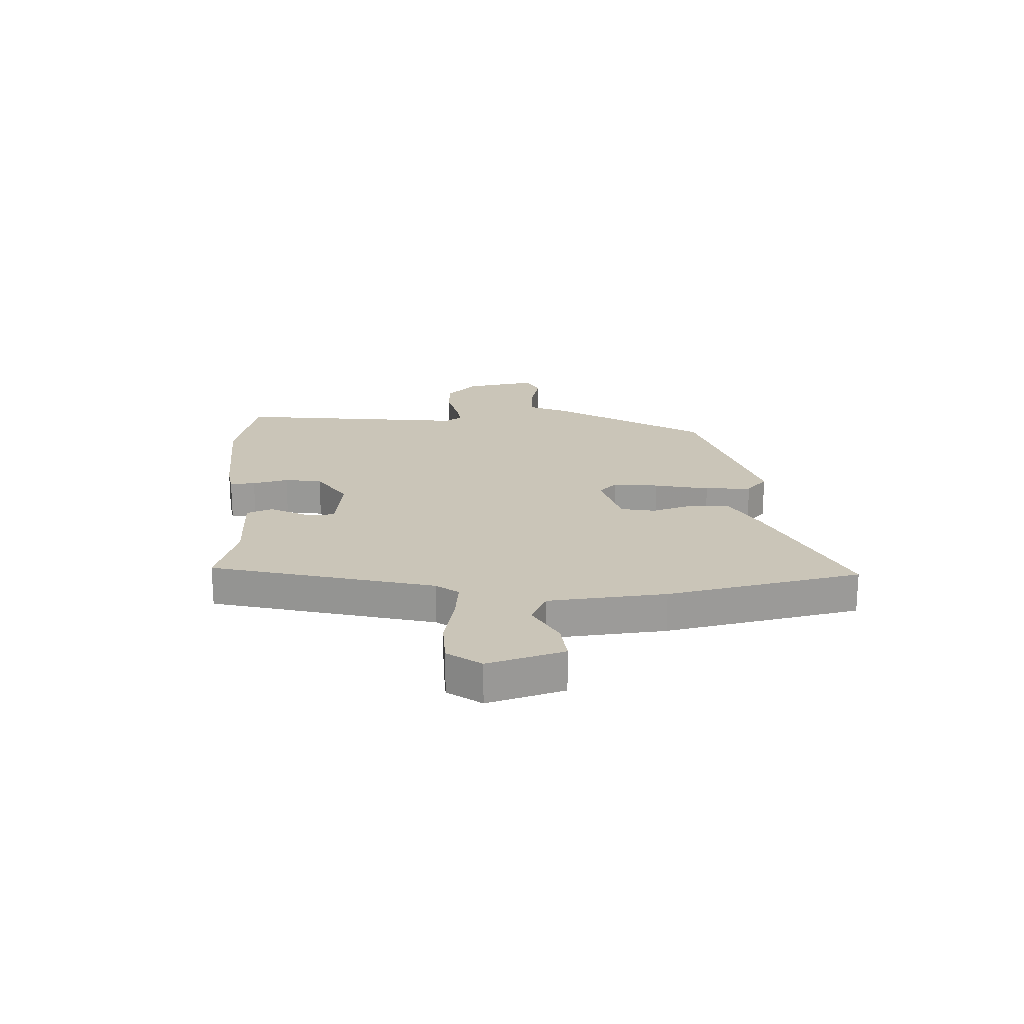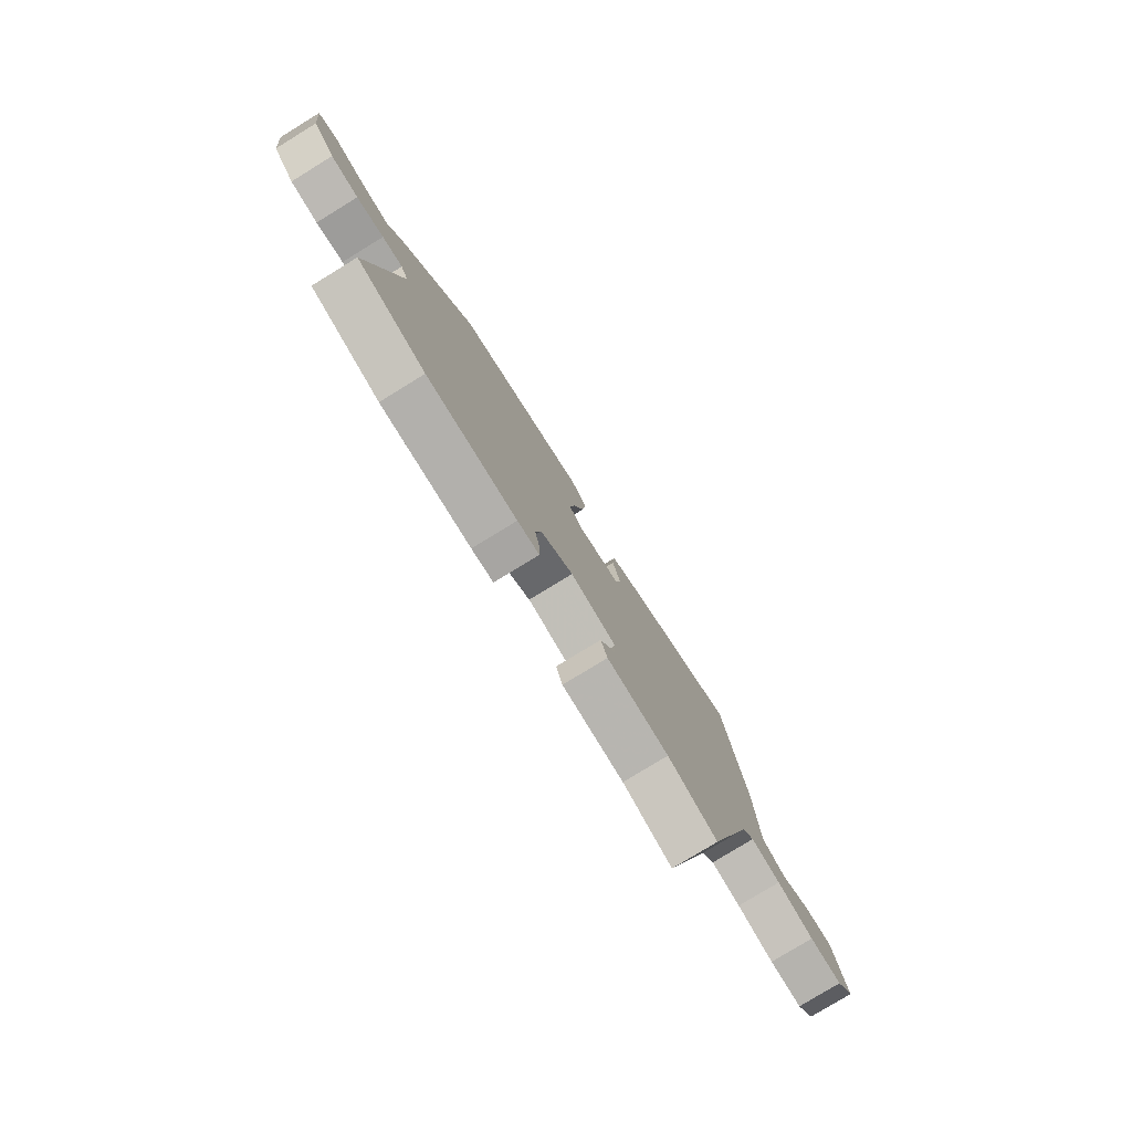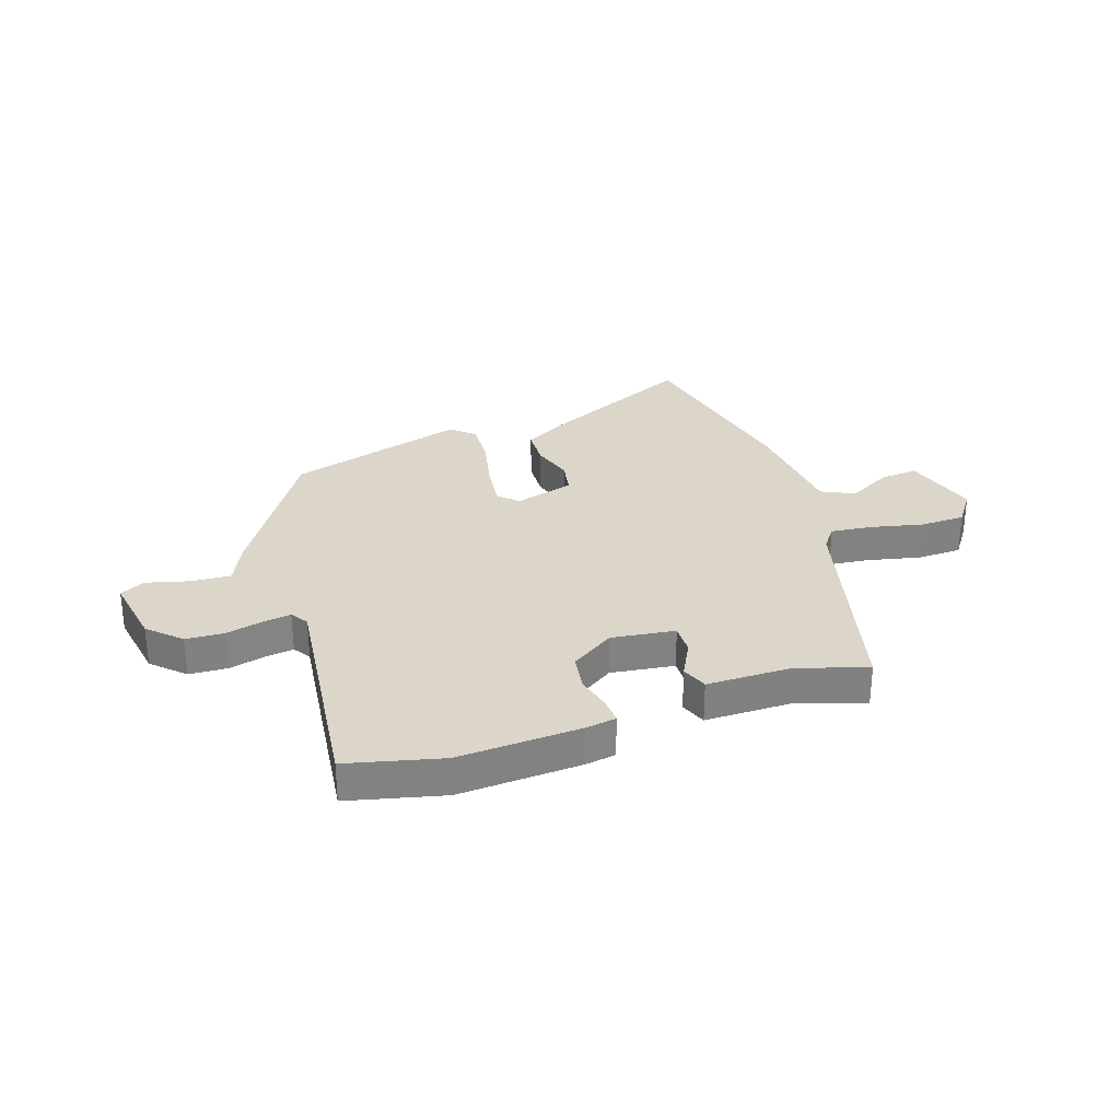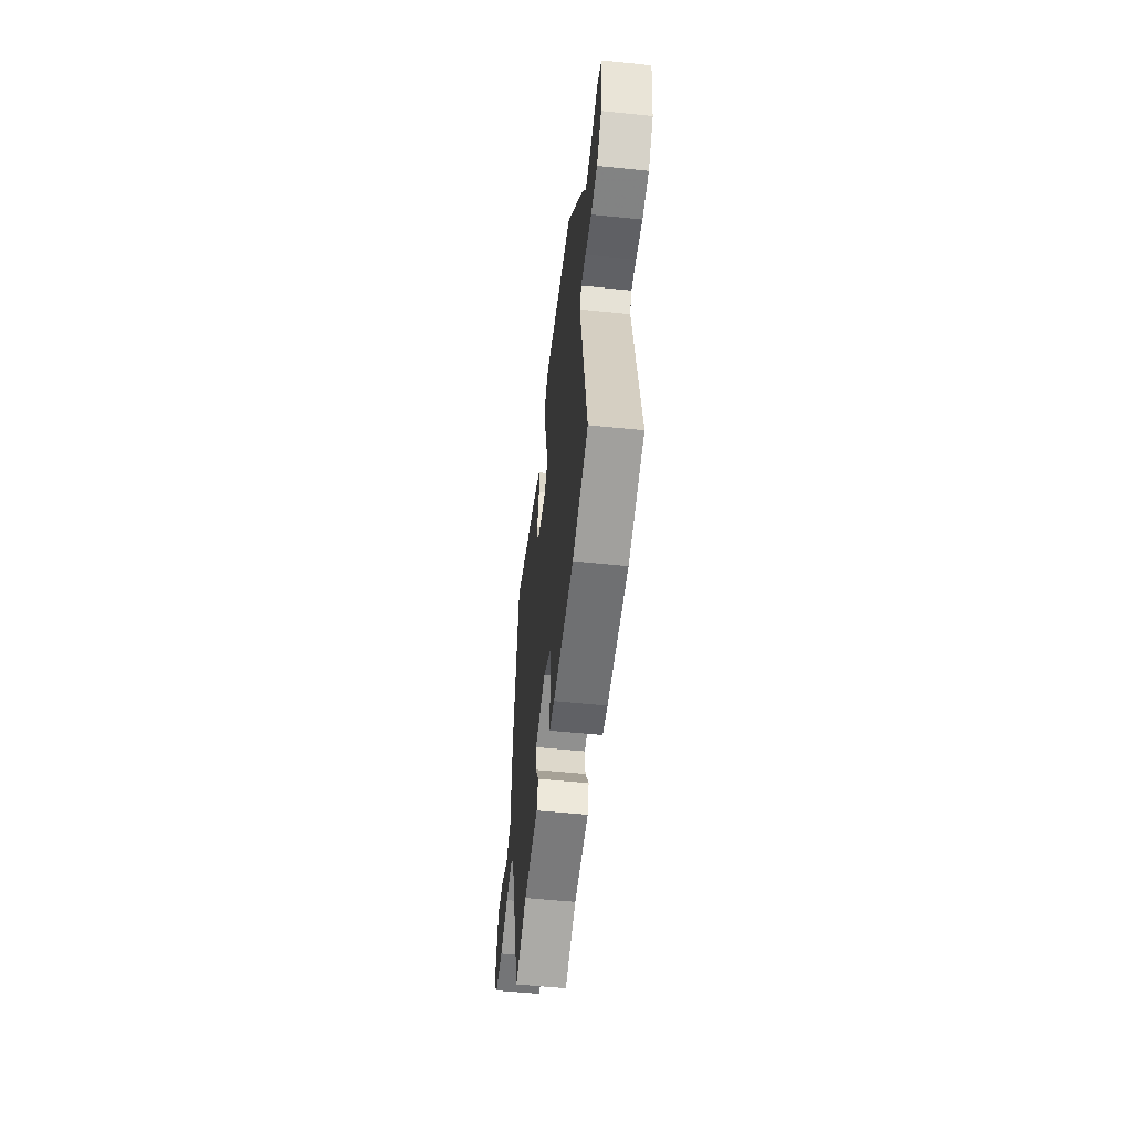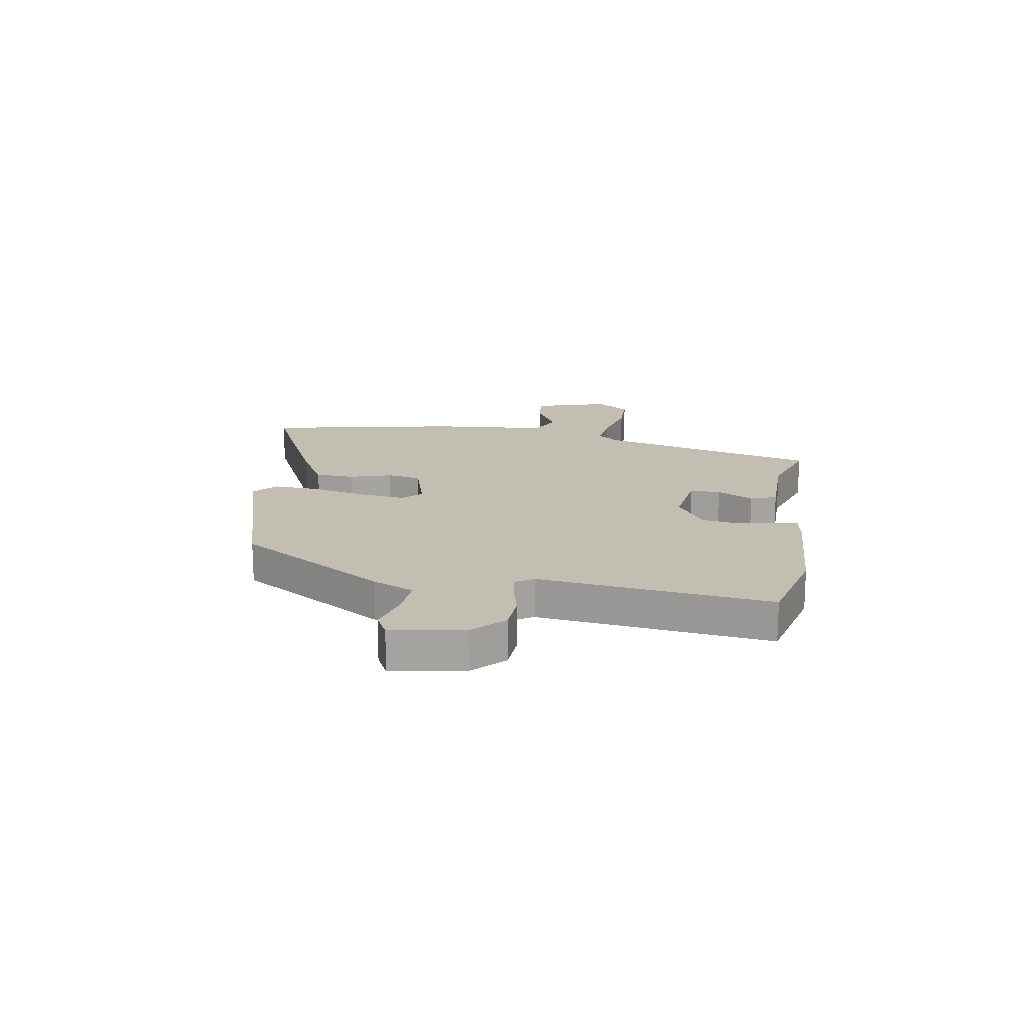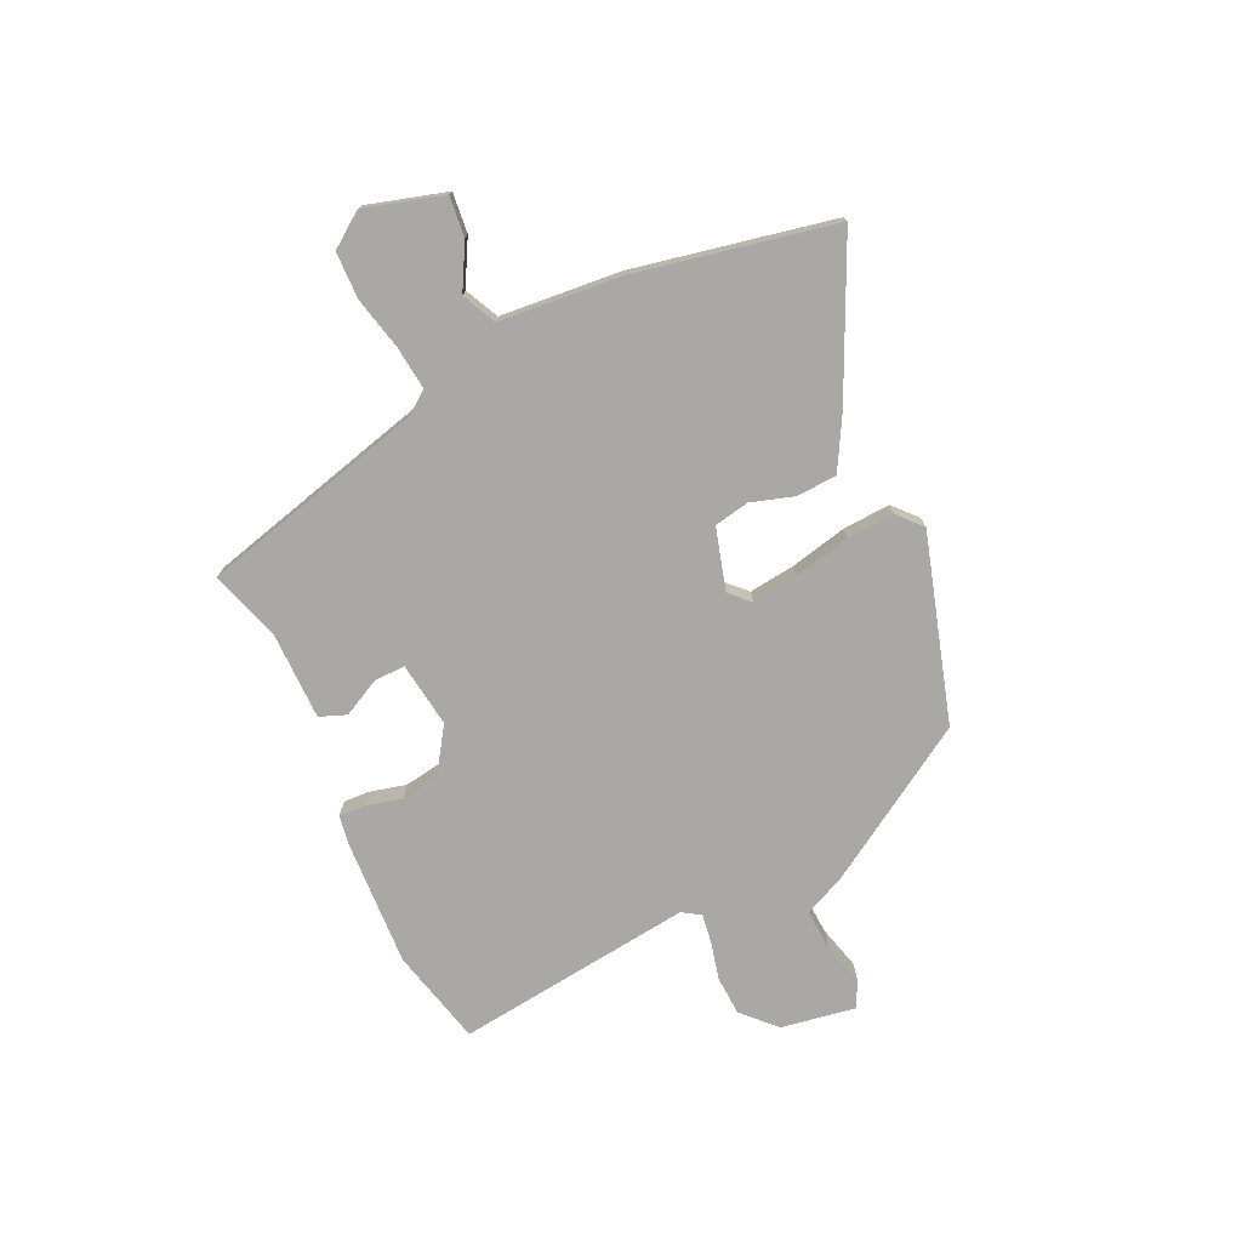
<metadata>
{"format":"obj","ext":"obj","renderer":"f3d","projection":"perspective","resolution":1024,"background":"white","views":[{"elev":20.5,"azim":-95.6,"up":"+Y"},{"elev":-79.0,"azim":121.5,"up":"+Z"},{"elev":29.7,"azim":158.6,"up":"+Y"},{"elev":-55.1,"azim":83.8,"up":"+Z"},{"elev":17.1,"azim":96.7,"up":"+Y"},{"elev":-74.9,"azim":-67.6,"up":"+Y"}]}
</metadata>
<code>
v -0.502 0.07 0.49
v -0.484 0.07 0.605
v -0.208 0.07 0.491
v -0.115 0.07 0.445
v -0.108 0.07 0.374
v -0.128 0.07 0.297
v -0.113 0.07 0.236
v -0.003 0.07 0.21
v 0.029 0.07 0.245
v 0.015 0.07 0.326
v -0.012 0.07 0.424
v -0.021 0.07 0.508
v 0.019 0.07 0.548
v 0.35 0.07 0.466
v 0.53 0.07 0.205
v 0.567 0.07 0.133
v 0.639 0.07 0.141
v 0.715 0.07 0.165
v 0.761 0.07 0.144
v 0.745 0.07 0.012
v 0.691 0.07 -0.045
v 0.622 0.07 -0.052
v 0.554 0.07 -0.039
v 0.503 0.07 -0.034
v 0.484 0.07 -0.067
v 0.554 0.07 -0.484
v 0.385 0.07 -0.534
v 0.162 0.07 -0.533
v 0.108 0.07 -0.527
v 0.108 0.07 -0.481
v 0.121 0.07 -0.416
v 0.107 0.07 -0.349
v 0.026 0.07 -0.301
v -0.088 0.07 -0.322
v -0.084 0.07 -0.377
v -0.047 0.07 -0.441
v -0.063 0.07 -0.489
v -0.217 0.07 -0.497
v -0.34 0.07 -0.543
v -0.463 0.07 -0.147
v -0.495 0.07 -0.109
v -0.57 0.07 -0.121
v -0.663 0.07 -0.147
v -0.745 0.07 -0.149
v -0.791 0.07 -0.091
v -0.757 0.07 0.049
v -0.686 0.07 0.045
v -0.606 0.07 0.006
v -0.548 0.07 0.038
v -0.539 0.07 0.251
v -0.502 0 0.49
v -0.484 0 0.605
v -0.208 0 0.491
v -0.115 0 0.445
v -0.108 0 0.374
v -0.128 0 0.297
v -0.113 0 0.236
v -0.003 0 0.21
v 0.029 0 0.245
v 0.015 0 0.326
v -0.012 0 0.424
v -0.021 0 0.508
v 0.019 0 0.548
v 0.35 0 0.466
v 0.53 0 0.205
v 0.567 0 0.133
v 0.639 0 0.141
v 0.715 0 0.165
v 0.761 0 0.144
v 0.745 0 0.012
v 0.691 0 -0.045
v 0.622 0 -0.052
v 0.554 0 -0.039
v 0.503 0 -0.034
v 0.484 0 -0.067
v 0.554 0 -0.484
v 0.385 0 -0.534
v 0.162 0 -0.533
v 0.108 0 -0.527
v 0.108 0 -0.481
v 0.121 0 -0.416
v 0.107 0 -0.349
v 0.026 0 -0.301
v -0.088 0 -0.322
v -0.084 0 -0.377
v -0.047 0 -0.441
v -0.063 0 -0.489
v -0.217 0 -0.497
v -0.34 0 -0.543
v -0.463 0 -0.147
v -0.495 0 -0.109
v -0.57 0 -0.121
v -0.663 0 -0.147
v -0.745 0 -0.149
v -0.791 0 -0.091
v -0.757 0 0.049
v -0.686 0 0.045
v -0.606 0 0.006
v -0.548 0 0.038
v -0.539 0 0.251
f 49 50 1 2
f 45 46 47 48
f 43 44 45 48
f 42 43 48 49
f 41 42 49
f 40 41 49 2
f 38 39 40 2
f 35 36 37 38
f 34 35 38 2
f 28 29 30 31
f 28 31 32
f 25 26 27 28
f 24 25 28 32
f 20 21 22 23
f 20 23 24
f 17 18 19 20
f 16 17 20 24
f 10 11 12 13
f 9 10 13 14
f 8 9 14 15
f 3 4 5 6
f 3 6 7
f 33 34 2 3
f 8 15 16 24
f 7 8 24 32
f 33 3 7
f 7 32 33
f 52 51 100 99
f 98 97 96 95
f 98 95 94 93
f 99 98 93 92
f 99 92 91
f 52 99 91 90
f 52 90 89 88
f 88 87 86 85
f 52 88 85 84
f 81 80 79 78
f 82 81 78
f 78 77 76 75
f 82 78 75 74
f 73 72 71 70
f 74 73 70
f 70 69 68 67
f 74 70 67 66
f 63 62 61 60
f 64 63 60 59
f 65 64 59 58
f 56 55 54 53
f 57 56 53
f 53 52 84 83
f 74 66 65 58
f 82 74 58 57
f 57 53 83
f 83 82 57
f 1 51 52 2
f 2 52 53 3
f 3 53 54 4
f 4 54 55 5
f 5 55 56 6
f 6 56 57 7
f 7 57 58 8
f 8 58 59 9
f 9 59 60 10
f 10 60 61 11
f 11 61 62 12
f 12 62 63 13
f 13 63 64 14
f 14 64 65 15
f 15 65 66 16
f 16 66 67 17
f 17 67 68 18
f 18 68 69 19
f 19 69 70 20
f 20 70 71 21
f 21 71 72 22
f 22 72 73 23
f 23 73 74 24
f 24 74 75 25
f 25 75 76 26
f 26 76 77 27
f 27 77 78 28
f 28 78 79 29
f 29 79 80 30
f 30 80 81 31
f 31 81 82 32
f 32 82 83 33
f 33 83 84 34
f 34 84 85 35
f 35 85 86 36
f 36 86 87 37
f 37 87 88 38
f 38 88 89 39
f 39 89 90 40
f 40 90 91 41
f 41 91 92 42
f 42 92 93 43
f 43 93 94 44
f 44 94 95 45
f 45 95 96 46
f 46 96 97 47
f 47 97 98 48
f 48 98 99 49
f 49 99 100 50
f 50 100 51 1

</code>
